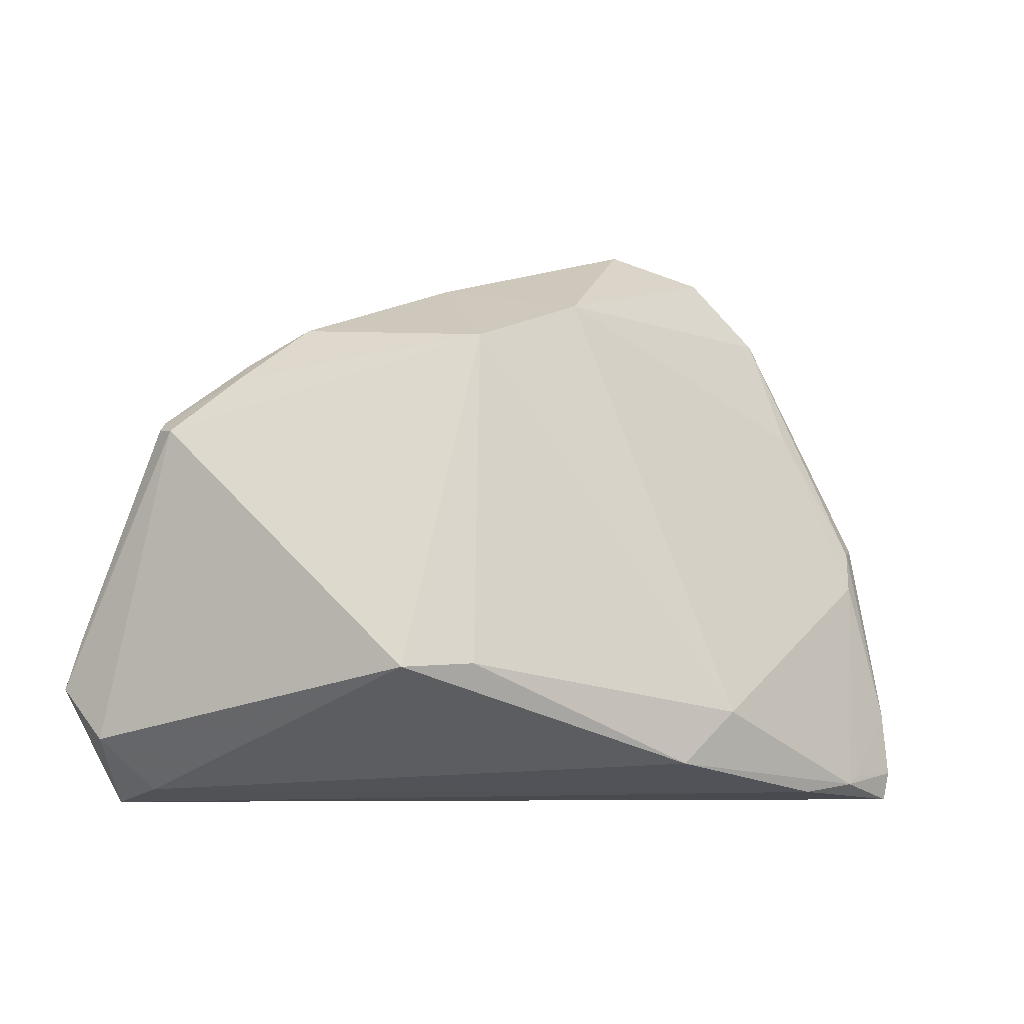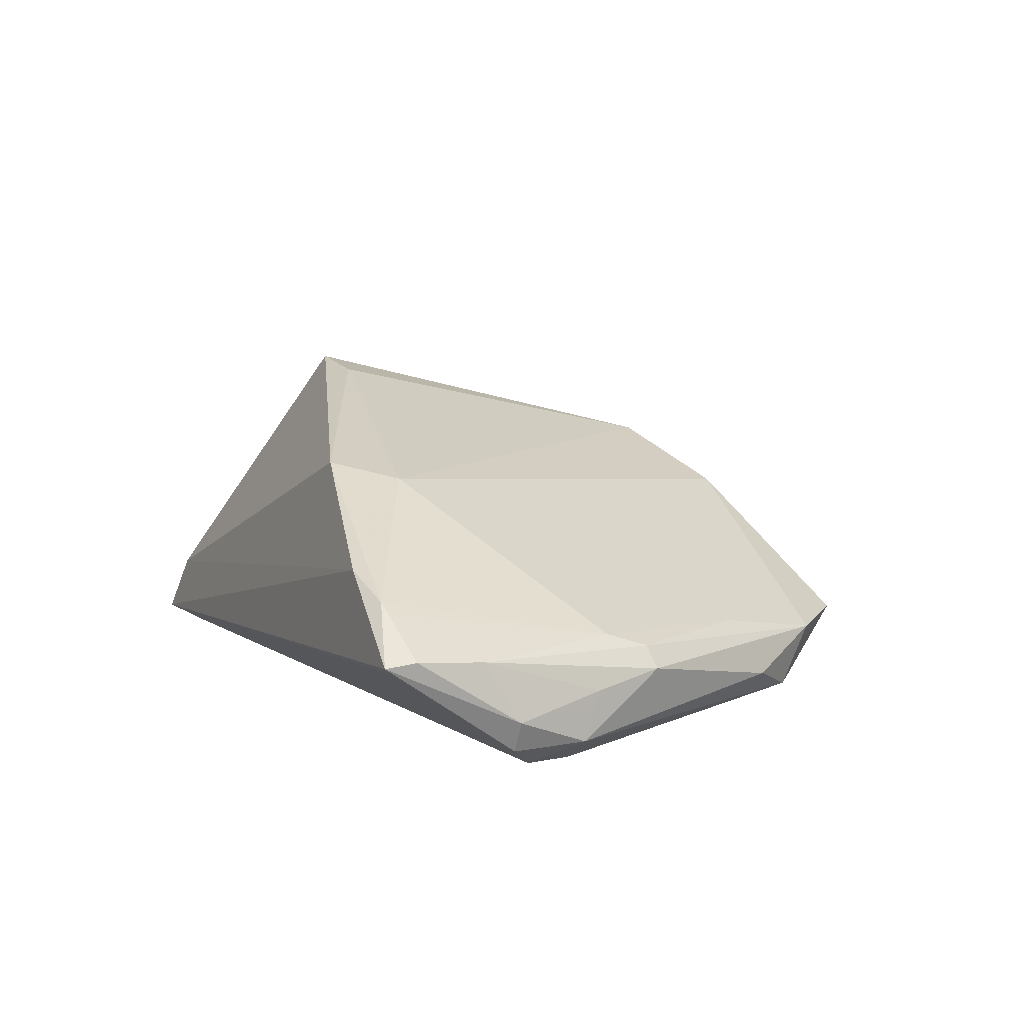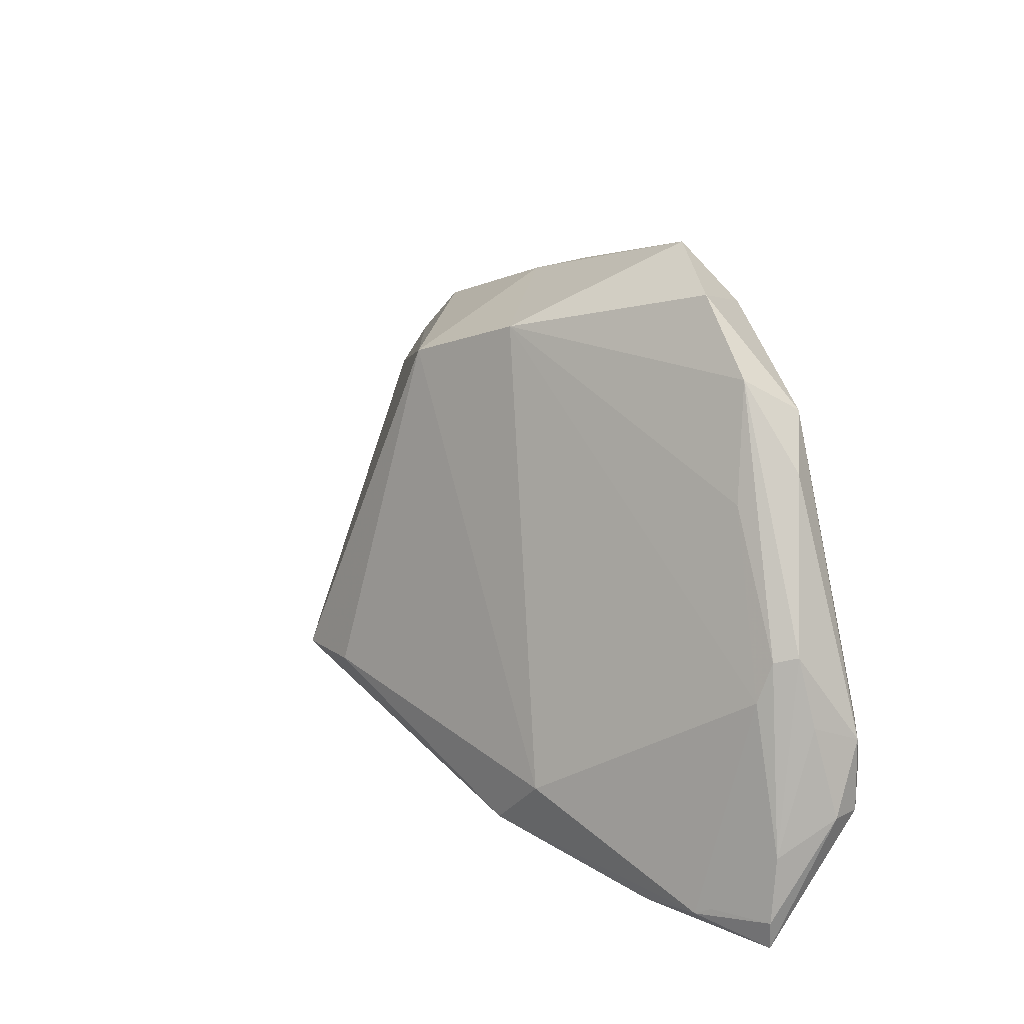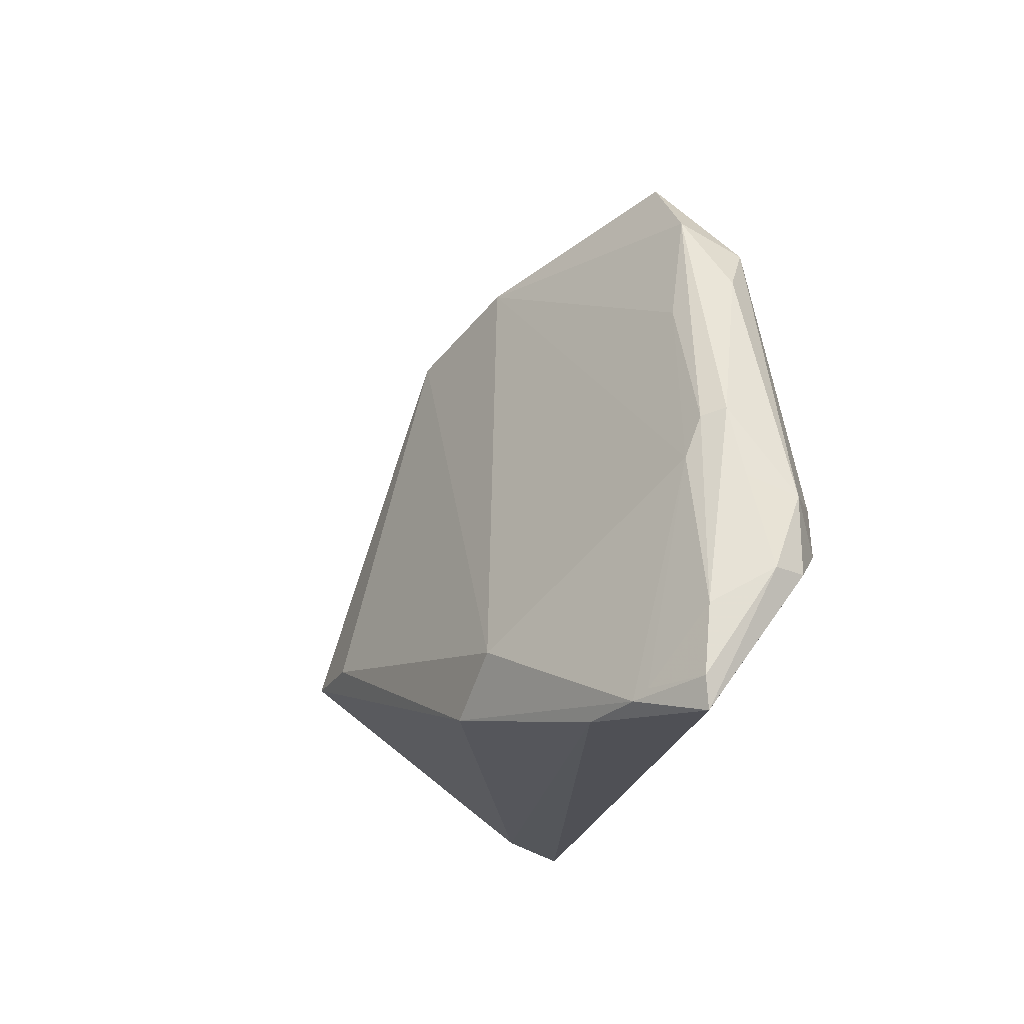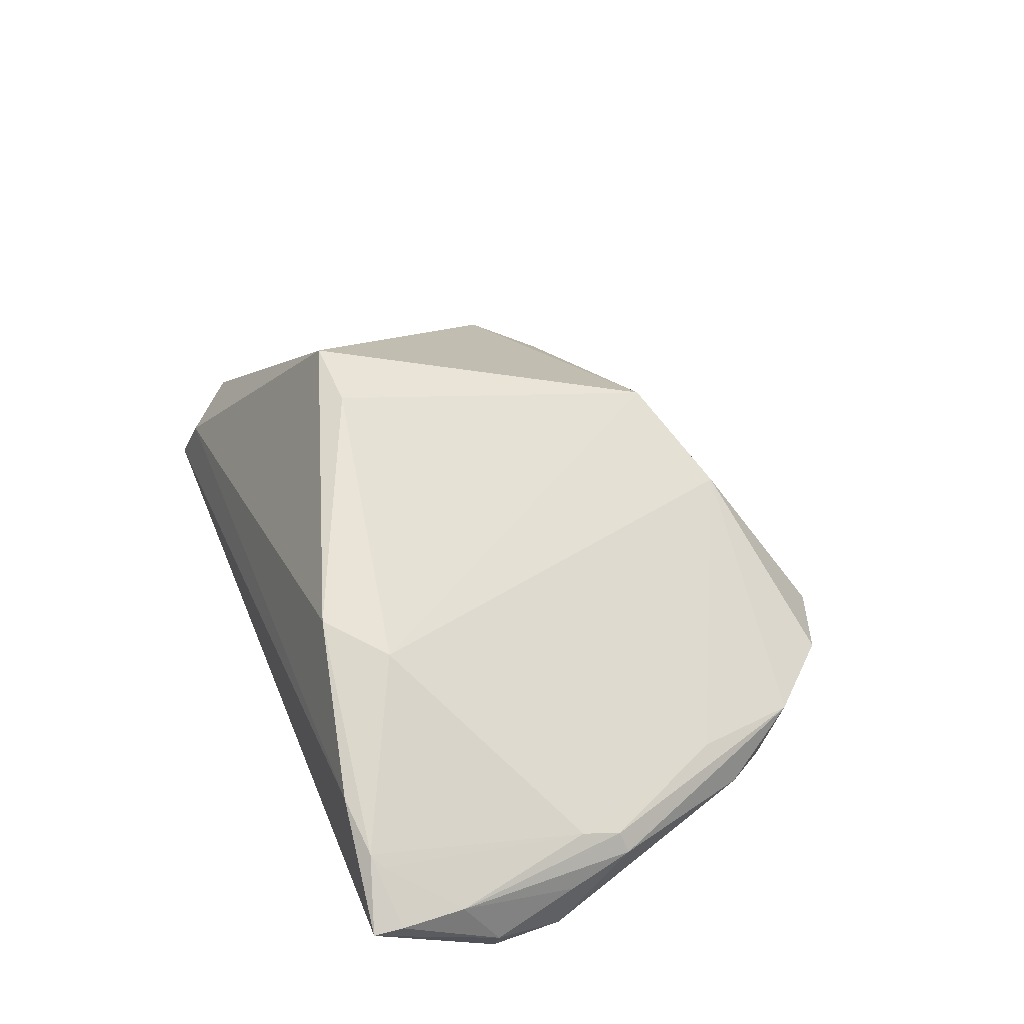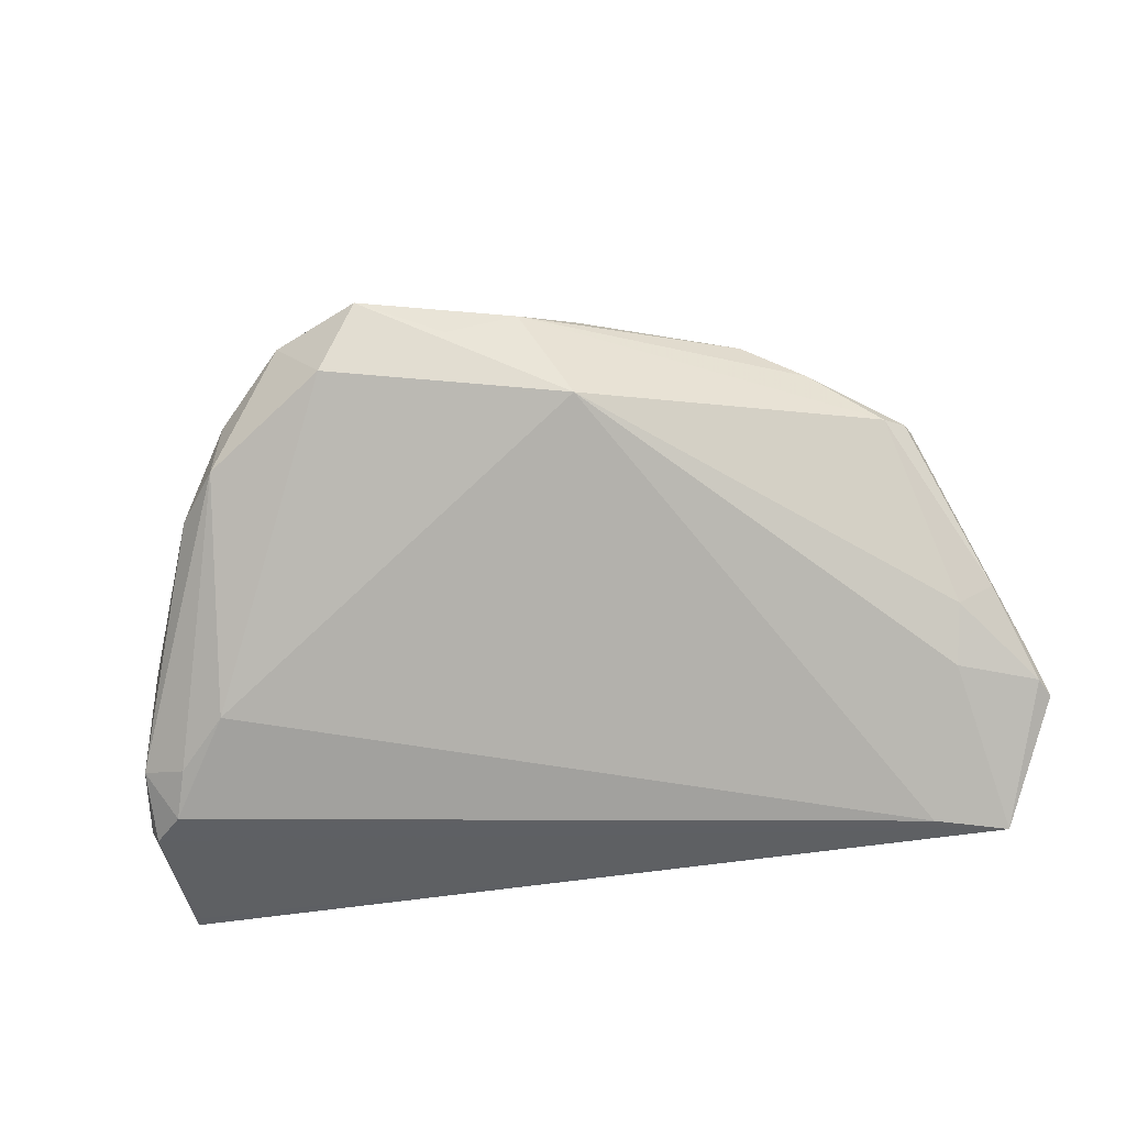
<metadata>
{"format":"obj","ext":"obj","renderer":"f3d","projection":"perspective","resolution":1024,"background":"white","views":[{"elev":-6.1,"azim":-14.8,"up":"+Y"},{"elev":10.4,"azim":67.2,"up":"+Z"},{"elev":18.6,"azim":62.6,"up":"+Y"},{"elev":-18.0,"azim":74.1,"up":"+Y"},{"elev":47.4,"azim":69.7,"up":"+Z"},{"elev":-79.0,"azim":-170.0,"up":"+Z"}]}
</metadata>
<code>
v -0.0002048 0.03041 -0.01033
v 0.01718 0.03515 -0.01252
v 0.02458 -0.02423 0.009731
v 0.04725 -0.018 -0.01796
v -0.05075 -0.01915 -0.01671
v 0.05072 -0.0245 -0.005361
v -0.05019 -0.01573 -0.01451
v -0.04742 -0.00815 -0.01437
v 0.02707 0.03132 -0.009542
v 0.03482 0.02364 -0.009642
v 0.03704 -0.03392 0.002413
v -0.04176 -0.01547 -0.01841
v 0.05065 -0.03515 -0.005
v 0.05048 -0.01279 -0.01525
v 0.05191 -0.02076 -0.01197
v 0.04545 -0.01249 -0.01843
v 0.05112 -0.03184 -0.004588
v 0.0398 -0.006909 -0.01952
v 0.05065 -0.02098 -0.01532
v 0.03599 0.01986 -0.01599
v -0.04114 0.01053 -0.008507
v -0.00632 0.01989 0.009276
v 0.04062 0.01436 -0.01308
v -0.03655 -0.03249 -0.01952
v 0.02199 0.02887 -0.01698
v -0.0414 -0.03344 -0.0117
v -0.03123 0.01776 -0.006797
v 0.04993 -0.03407 -0.005947
v 0.04626 -0.008232 -0.004996
v 0.006849 0.025 0.003829
v 0.04672 -0.003776 -0.006558
v 0.01809 -0.03029 0.01103
v -0.01772 -0.01953 0.01952
v 0.03839 0.01111 -0.006983
v -0.04479 -0.03515 -0.01883
v -0.006667 0.02824 -0.006833
v -0.009311 -0.01905 0.01858
v 0.007779 0.03041 -0.0148
v -0.05191 -0.02148 -0.01591
v -0.04803 -0.02745 -0.01047
v 0.04517 -0.03207 -0.0008658
v -0.02443 0.02192 -0.004386
v -0.04186 0.009429 -0.007188
v -0.03873 0.01187 -0.01042
v -0.04091 0.009078 -0.00452
v -0.04321 -0.008891 -0.01666
v 0.04813 -0.00313 -0.008855
v -0.005077 0.02203 -0.01952
v 0.04366 -0.03308 0.0001859
v -0.03281 0.01559 -0.004033
v 0.04984 -0.01076 -0.01005
f 2 30 9
f 22 33 37
f 37 33 32
f 45 33 22
f 18 24 48
f 24 18 4
f 38 48 1
f 1 2 38
f 38 2 48
f 48 2 25
f 25 18 48
f 20 18 25
f 9 20 25
f 25 2 9
f 1 42 36
f 36 42 22
f 36 2 1
f 22 30 36
f 30 2 36
f 27 42 1
f 39 8 5
f 5 8 46
f 14 20 23
f 3 37 32
f 3 30 22
f 22 37 3
f 21 8 43
f 40 45 39
f 33 45 40
f 32 33 26
f 26 11 32
f 33 40 26
f 42 27 50
f 22 42 50
f 50 45 22
f 50 43 45
f 50 27 21
f 21 43 50
f 21 27 44
f 44 8 21
f 46 8 44
f 1 48 44
f 44 27 1
f 48 46 44
f 39 5 35
f 35 40 39
f 35 26 40
f 35 28 13
f 13 11 35
f 11 26 35
f 24 4 35
f 12 46 48
f 12 5 46
f 12 35 5
f 48 24 12
f 24 35 12
f 9 30 10
f 10 20 9
f 10 23 20
f 51 15 14
f 51 6 15
f 7 8 39
f 7 43 8
f 39 45 7
f 45 43 7
f 16 4 18
f 16 18 20
f 14 4 16
f 16 20 14
f 49 11 13
f 49 3 32
f 32 11 49
f 19 35 4
f 28 35 19
f 13 28 19
f 19 15 13
f 19 4 14
f 14 15 19
f 13 15 17
f 15 6 17
f 17 6 41
f 17 49 13
f 41 49 17
f 34 10 30
f 34 31 10
f 6 31 29
f 41 6 29
f 29 49 41
f 3 49 29
f 30 3 29
f 29 34 30
f 31 34 29
f 6 51 47
f 47 31 6
f 14 23 47
f 47 51 14
f 23 10 47
f 10 31 47

</code>
